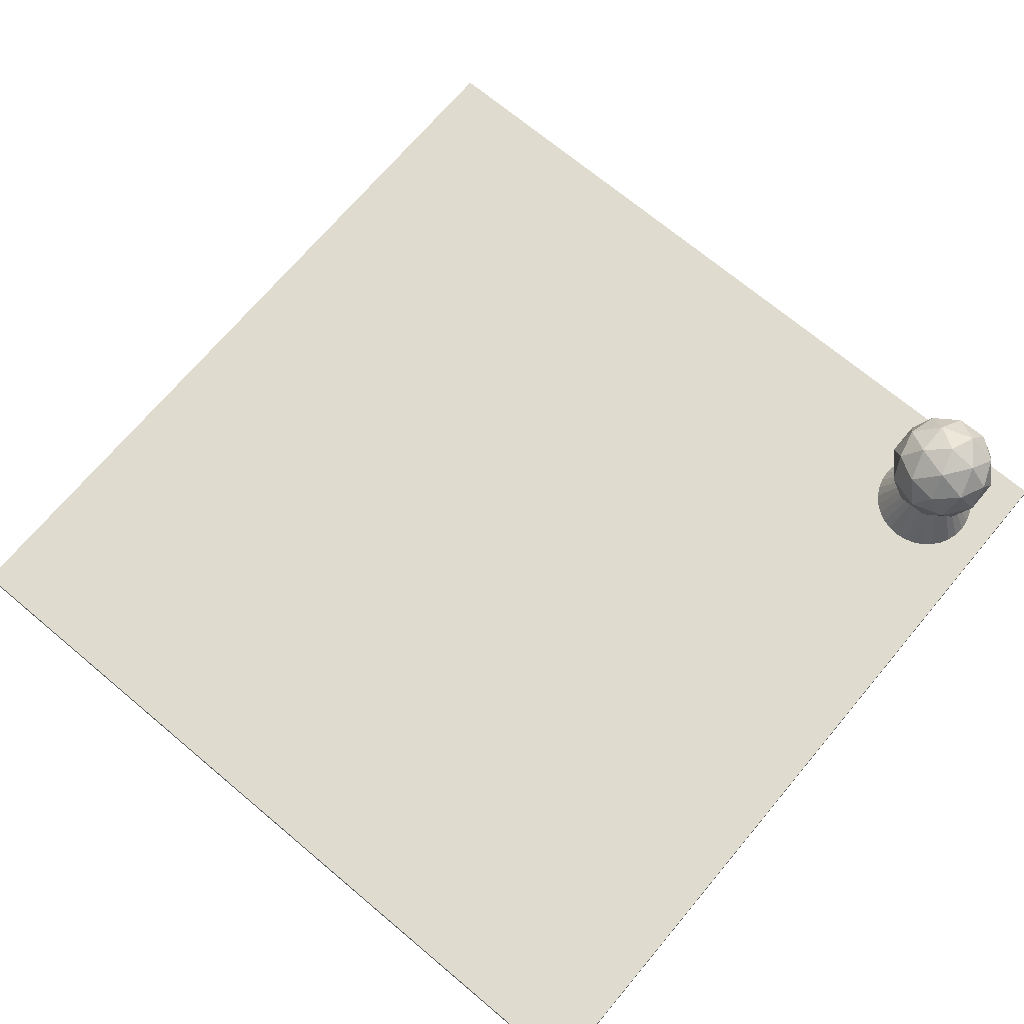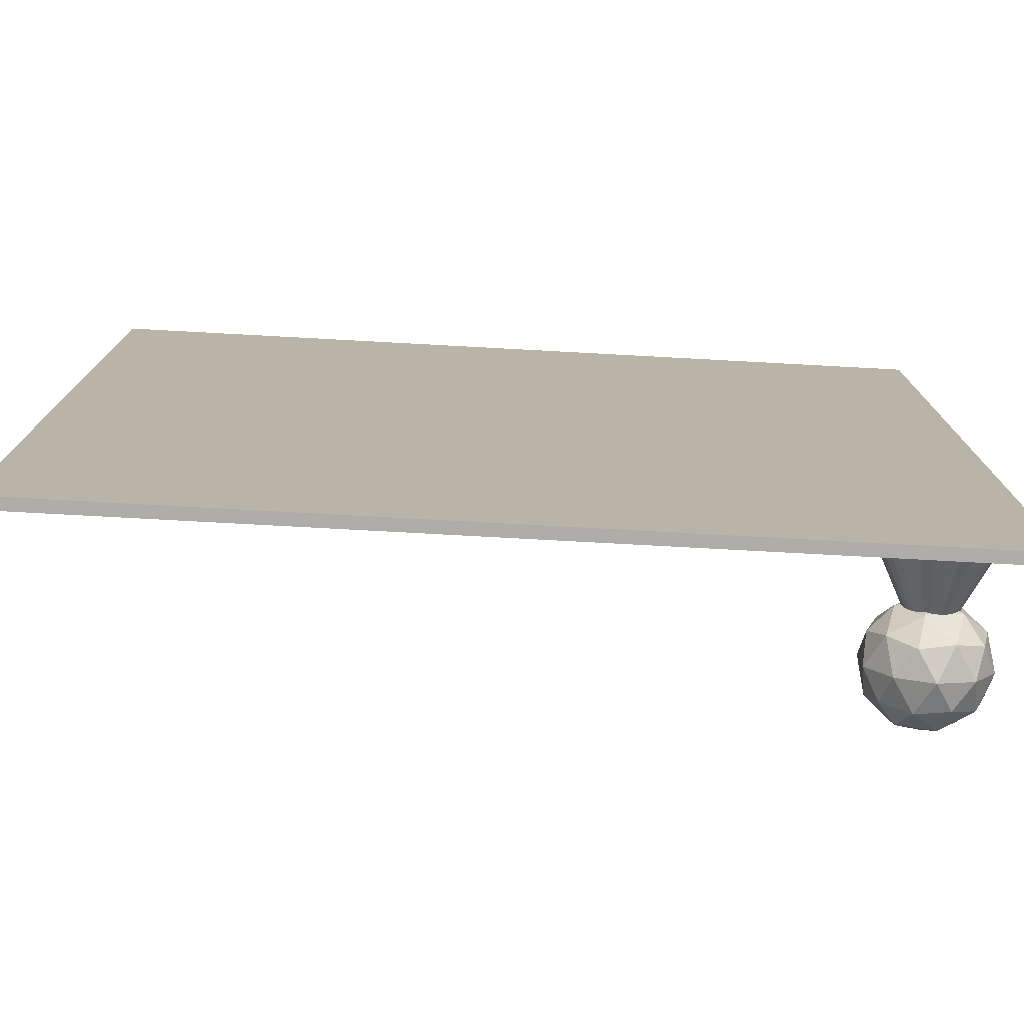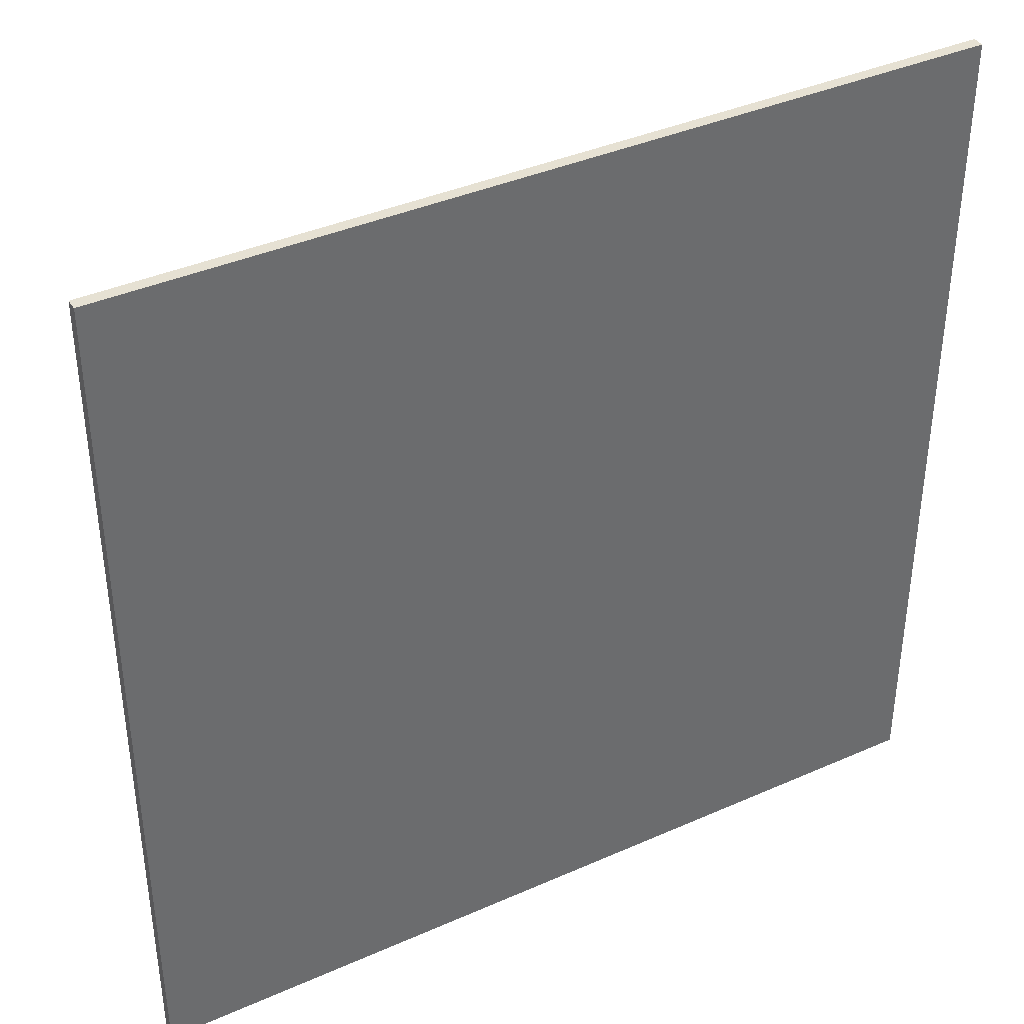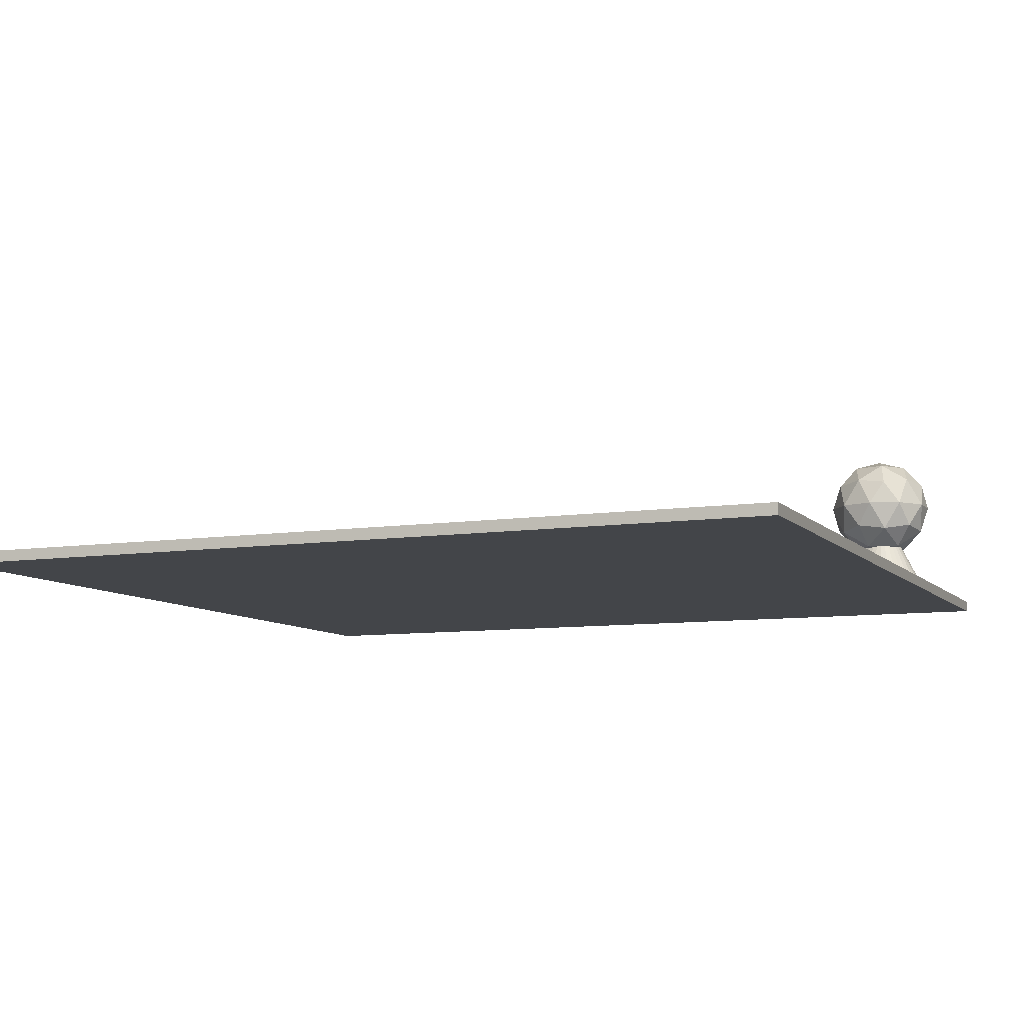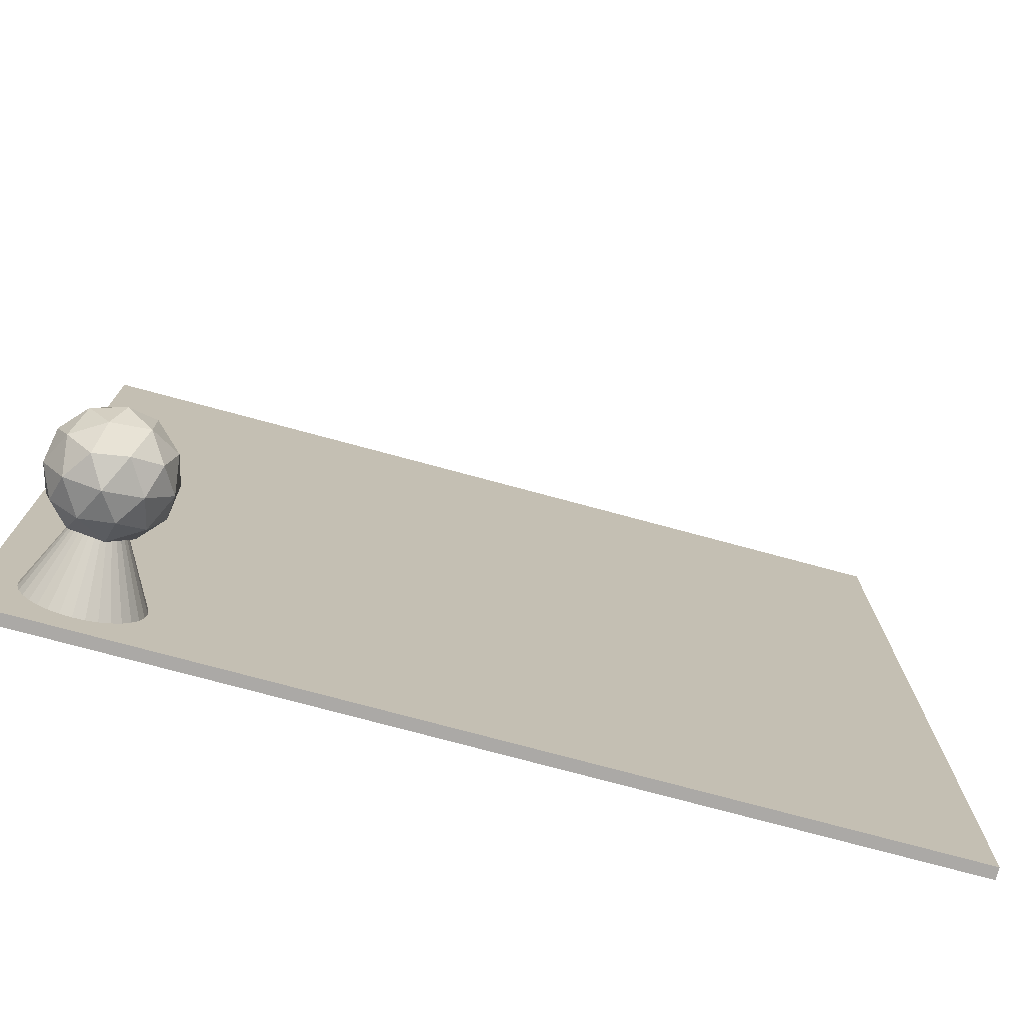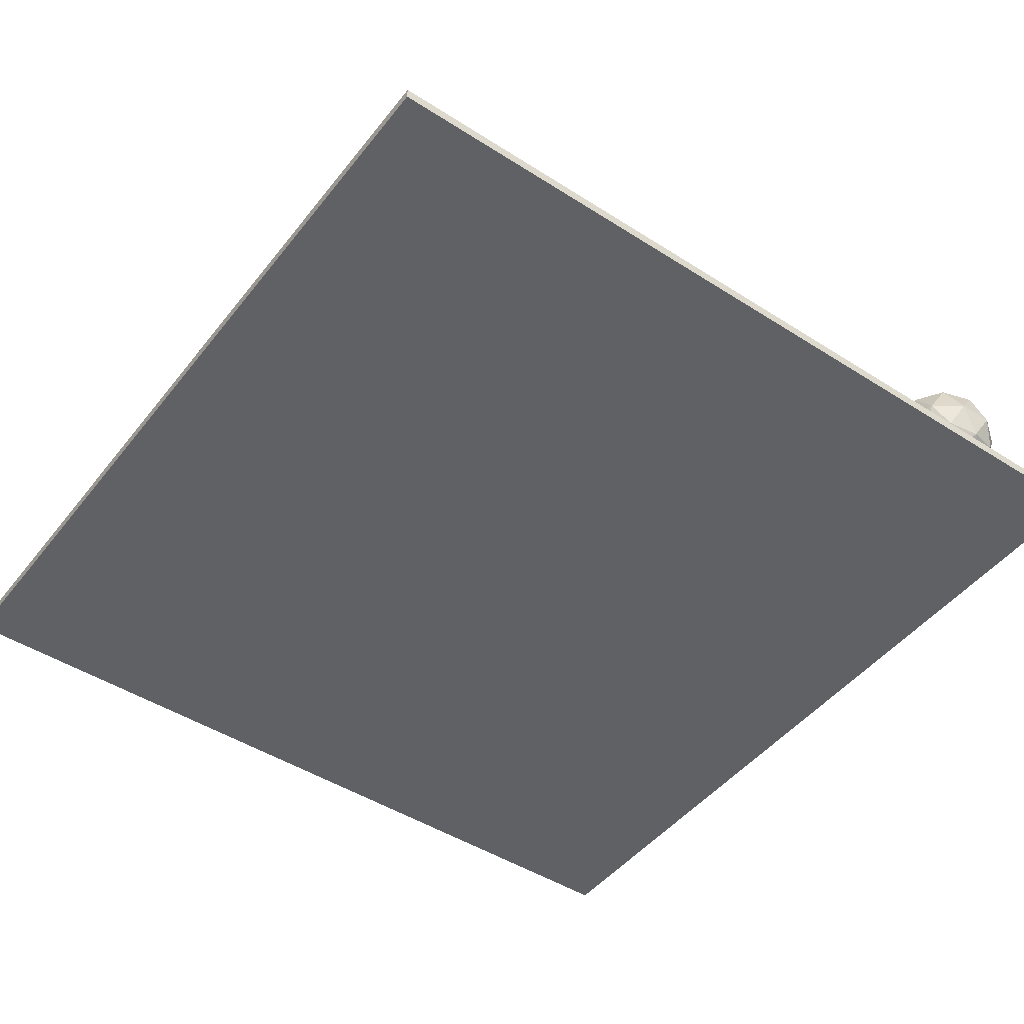
<metadata>
{"format":"obj","ext":"obj","renderer":"f3d","projection":"perspective","resolution":1024,"background":"white","views":[{"elev":70.3,"azim":40.0,"up":"+Y"},{"elev":-77.1,"azim":-3.1,"up":"+Z"},{"elev":38.9,"azim":-29.0,"up":"+Z"},{"elev":-8.7,"azim":22.8,"up":"+Y"},{"elev":-75.6,"azim":164.9,"up":"+Z"},{"elev":-46.8,"azim":54.0,"up":"+Y"}]}
</metadata>
<code>
o Cone
v 6 0 -7
v 6.195 0 -6.981
v 6.383 0 -6.924
v 6.556 0 -6.831
v 6.707 0 -6.707
v 6.831 0 -6.556
v 6.924 0 -6.383
v 6.981 0 -6.195
v 7 0 -6
v 6 2 -6
v 6.981 0 -5.805
v 6.924 0 -5.617
v 6.831 0 -5.444
v 6.707 0 -5.293
v 6.556 0 -5.169
v 6.383 0 -5.076
v 6.195 0 -5.019
v 6 0 -5
v 5.805 0 -5.019
v 5.617 0 -5.076
v 5.444 0 -5.169
v 5.293 0 -5.293
v 5.169 0 -5.444
v 5.076 0 -5.617
v 5.019 0 -5.805
v 5 0 -6
v 5.019 0 -6.195
v 5.076 0 -6.383
v 5.169 0 -6.556
v 5.293 0 -6.707
v 5.444 0 -6.831
v 5.617 0 -6.924
v 5.805 0 -6.981
v 6 1 -6
v 6.724 1.553 -5.474
v 5.724 1.553 -5.149
v 5.106 1.553 -6
v 5.724 1.553 -6.851
v 6.724 1.553 -6.526
v 6.276 2.447 -5.149
v 5.276 2.447 -5.474
v 5.276 2.447 -6.526
v 6.276 2.447 -6.851
v 6.894 2.447 -6
v 6 3 -6
v 5.838 1.149 -5.5
v 6.425 1.149 -5.691
v 6.263 1.474 -5.191
v 6.851 1.474 -6
v 6.425 1.149 -6.309
v 5.474 1.149 -6
v 5.312 1.474 -5.5
v 5.838 1.149 -6.5
v 5.312 1.474 -6.5
v 6.263 1.474 -6.809
v 6.951 2 -5.691
v 6.951 2 -6.309
v 6 2 -5
v 6.588 2 -5.191
v 5.049 2 -5.691
v 5.412 2 -5.191
v 5.412 2 -6.809
v 5.049 2 -6.309
v 6.588 2 -6.809
v 6 2 -7
v 6.688 2.526 -5.5
v 5.737 2.526 -5.191
v 5.149 2.526 -6
v 5.737 2.526 -6.809
v 6.688 2.526 -6.5
v 6.162 2.851 -5.5
v 6.526 2.851 -6
v 5.575 2.851 -5.691
v 5.575 2.851 -6.309
v 6.162 2.851 -6.5
v -7.51 -0.1 7.5
v -7.51 0.1 7.5
v -7.51 -0.1 -7.5
v -7.51 0.1 -7.5
v 7.49 -0.1 7.5
v 7.49 0.1 7.5
v 7.49 -0.1 -7.5
v 7.49 0.1 -7.5
f 32 10 33
f 1 10 2
f 31 10 32
f 30 10 31
f 29 10 30
f 28 10 29
f 27 10 28
f 26 10 27
f 25 10 26
f 24 10 25
f 23 10 24
f 22 10 23
f 21 10 22
f 20 10 21
f 19 10 20
f 18 10 19
f 17 10 18
f 16 10 17
f 15 10 16
f 14 10 15
f 13 10 14
f 12 10 13
f 11 10 12
f 9 10 11
f 8 10 9
f 7 10 8
f 6 10 7
f 5 10 6
f 4 10 5
f 3 10 4
f 33 10 1
f 2 10 3
f 1 2 3 4 5 6 7 8 9 11 12 13 14 15 16 17 18 19 20 21 22 23 24 25 26 27 28 29 30 31 32 33
f 34 47 46
f 35 47 49
f 34 46 51
f 34 51 53
f 34 53 50
f 35 49 56
f 36 48 58
f 37 52 60
f 38 54 62
f 39 55 64
f 35 56 59
f 36 58 61
f 37 60 63
f 38 62 65
f 39 64 57
f 40 66 71
f 41 67 73
f 42 68 74
f 43 69 75
f 44 70 72
f 72 75 45
f 72 70 75
f 70 43 75
f 75 74 45
f 75 69 74
f 69 42 74
f 74 73 45
f 74 68 73
f 68 41 73
f 73 71 45
f 73 67 71
f 67 40 71
f 71 72 45
f 71 66 72
f 66 44 72
f 57 70 44
f 57 64 70
f 64 43 70
f 65 69 43
f 65 62 69
f 62 42 69
f 63 68 42
f 63 60 68
f 60 41 68
f 61 67 41
f 61 58 67
f 58 40 67
f 59 66 40
f 59 56 66
f 56 44 66
f 64 65 43
f 64 55 65
f 55 38 65
f 62 63 42
f 62 54 63
f 54 37 63
f 60 61 41
f 60 52 61
f 52 36 61
f 58 59 40
f 58 48 59
f 48 35 59
f 56 57 44
f 56 49 57
f 49 39 57
f 50 55 39
f 50 53 55
f 53 38 55
f 53 54 38
f 53 51 54
f 51 37 54
f 51 52 37
f 51 46 52
f 46 36 52
f 49 50 39
f 49 47 50
f 47 34 50
f 46 48 36
f 46 47 48
f 47 35 48
f 77 79 78 76
f 79 83 82 78
f 83 81 80 82
f 81 77 76 80
f 76 78 82 80
f 81 83 79 77

</code>
